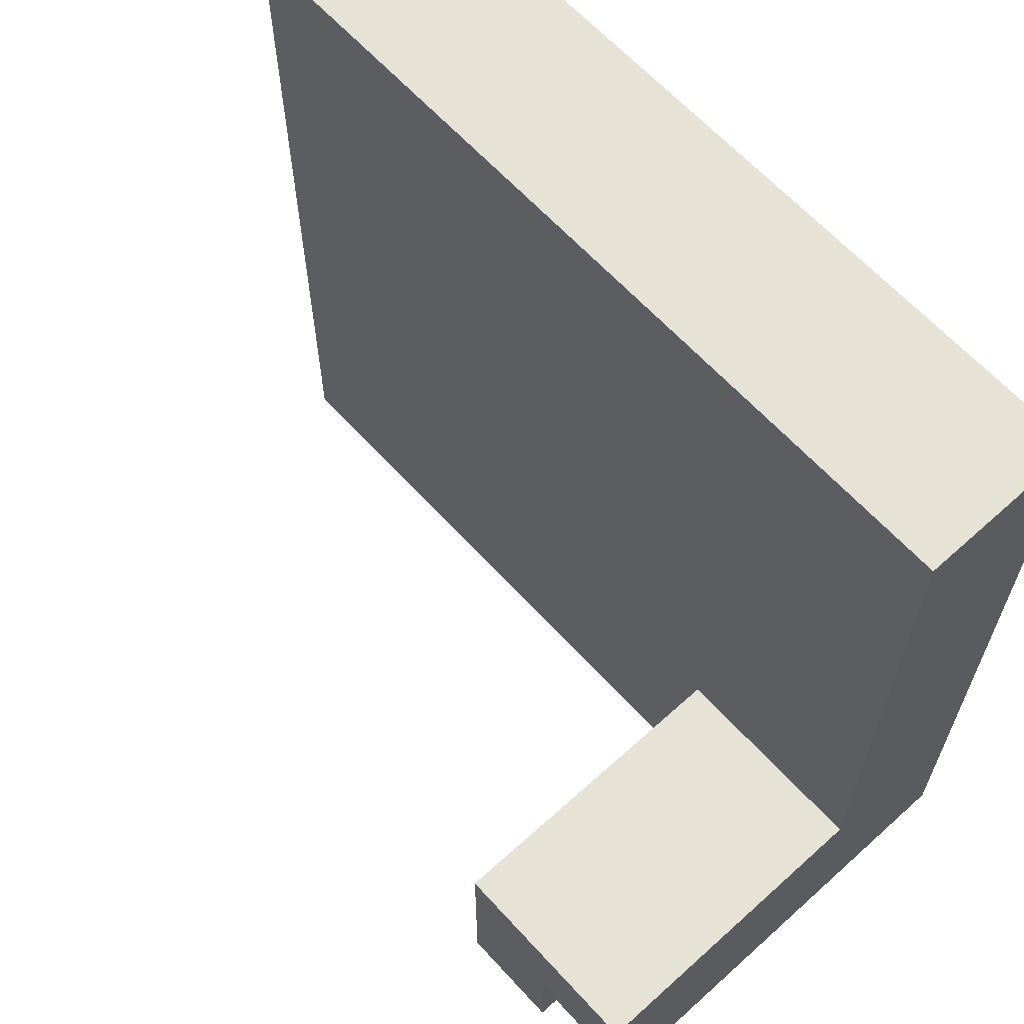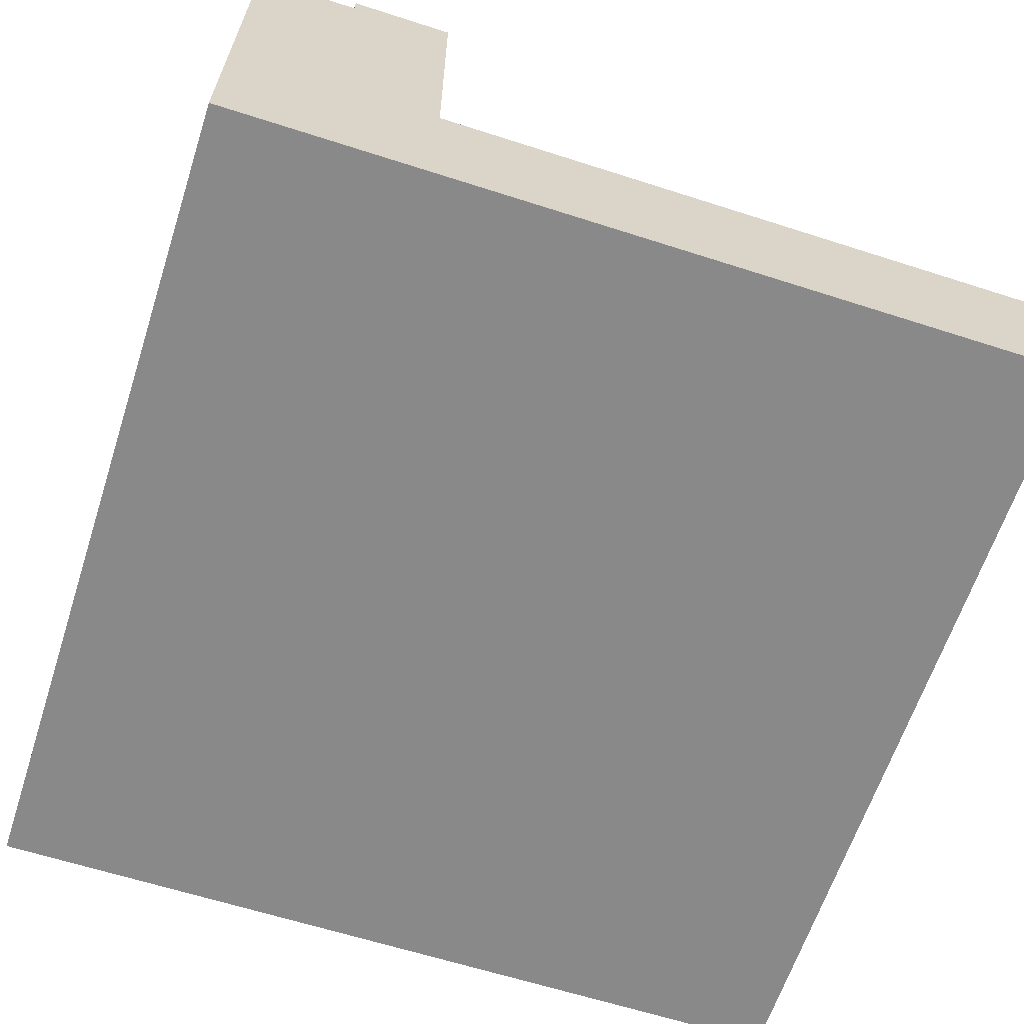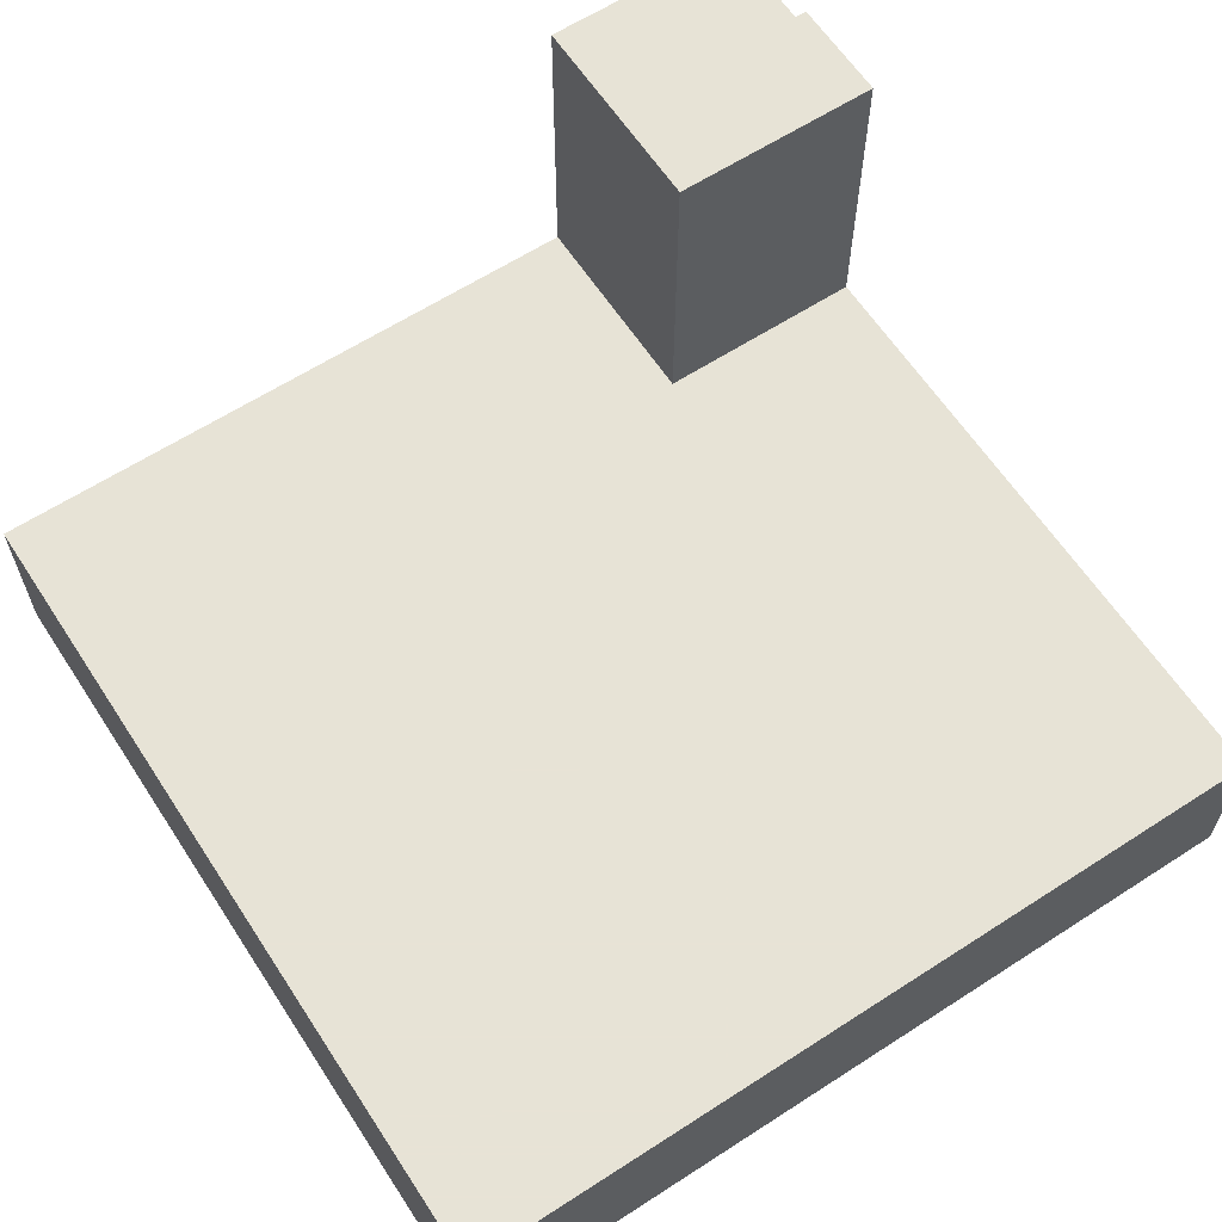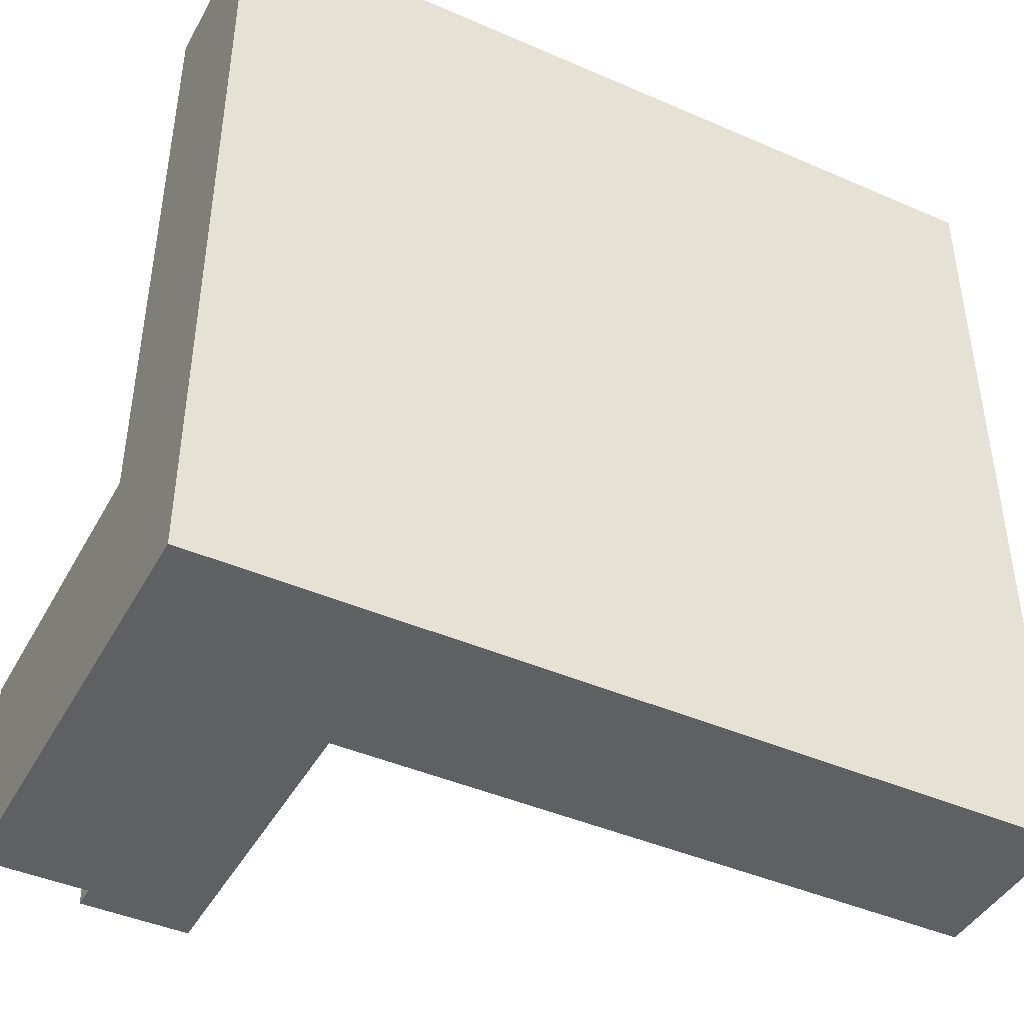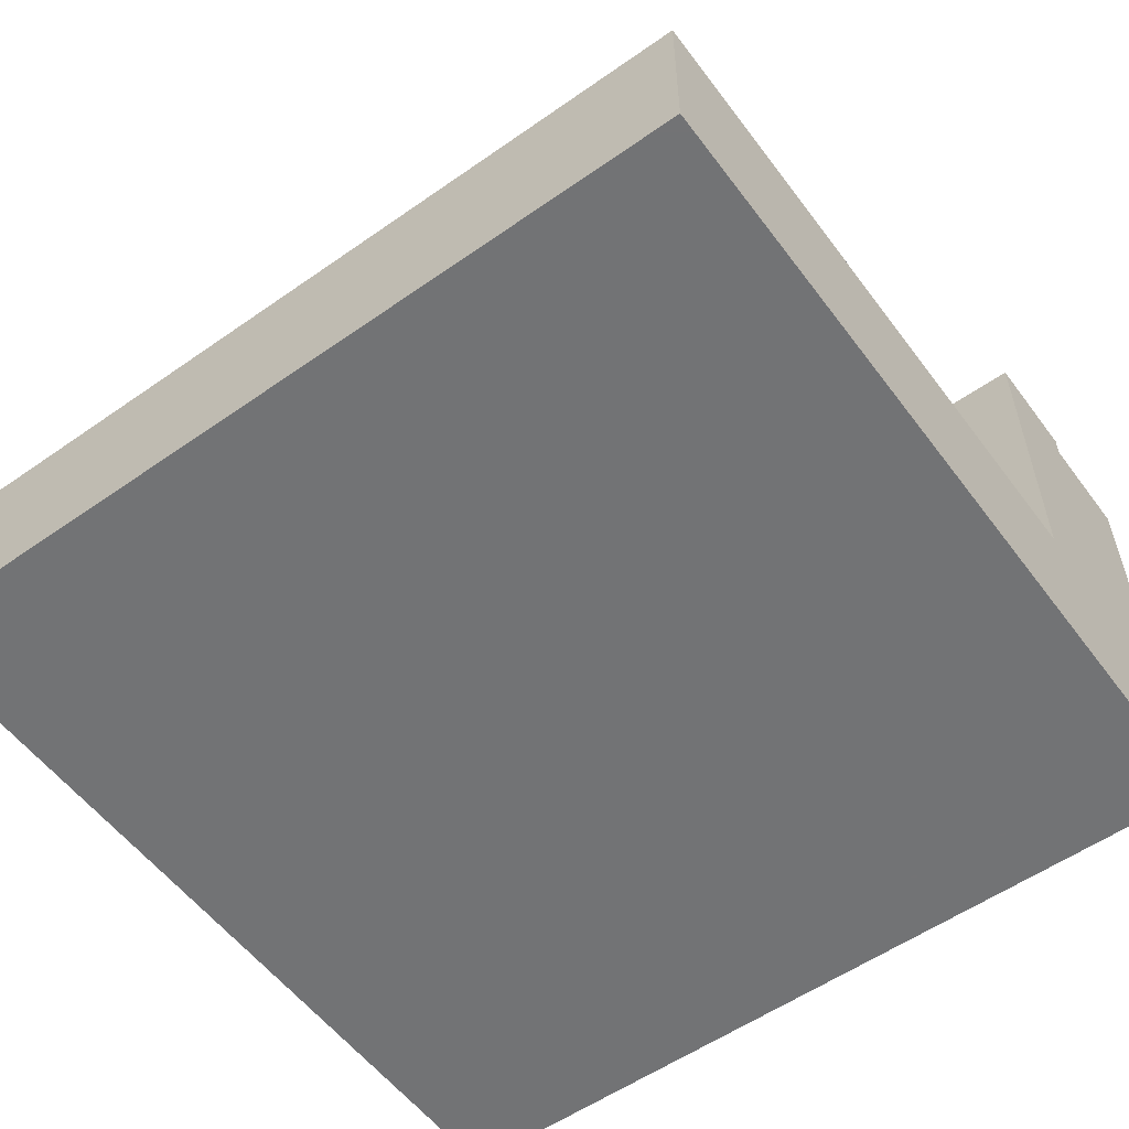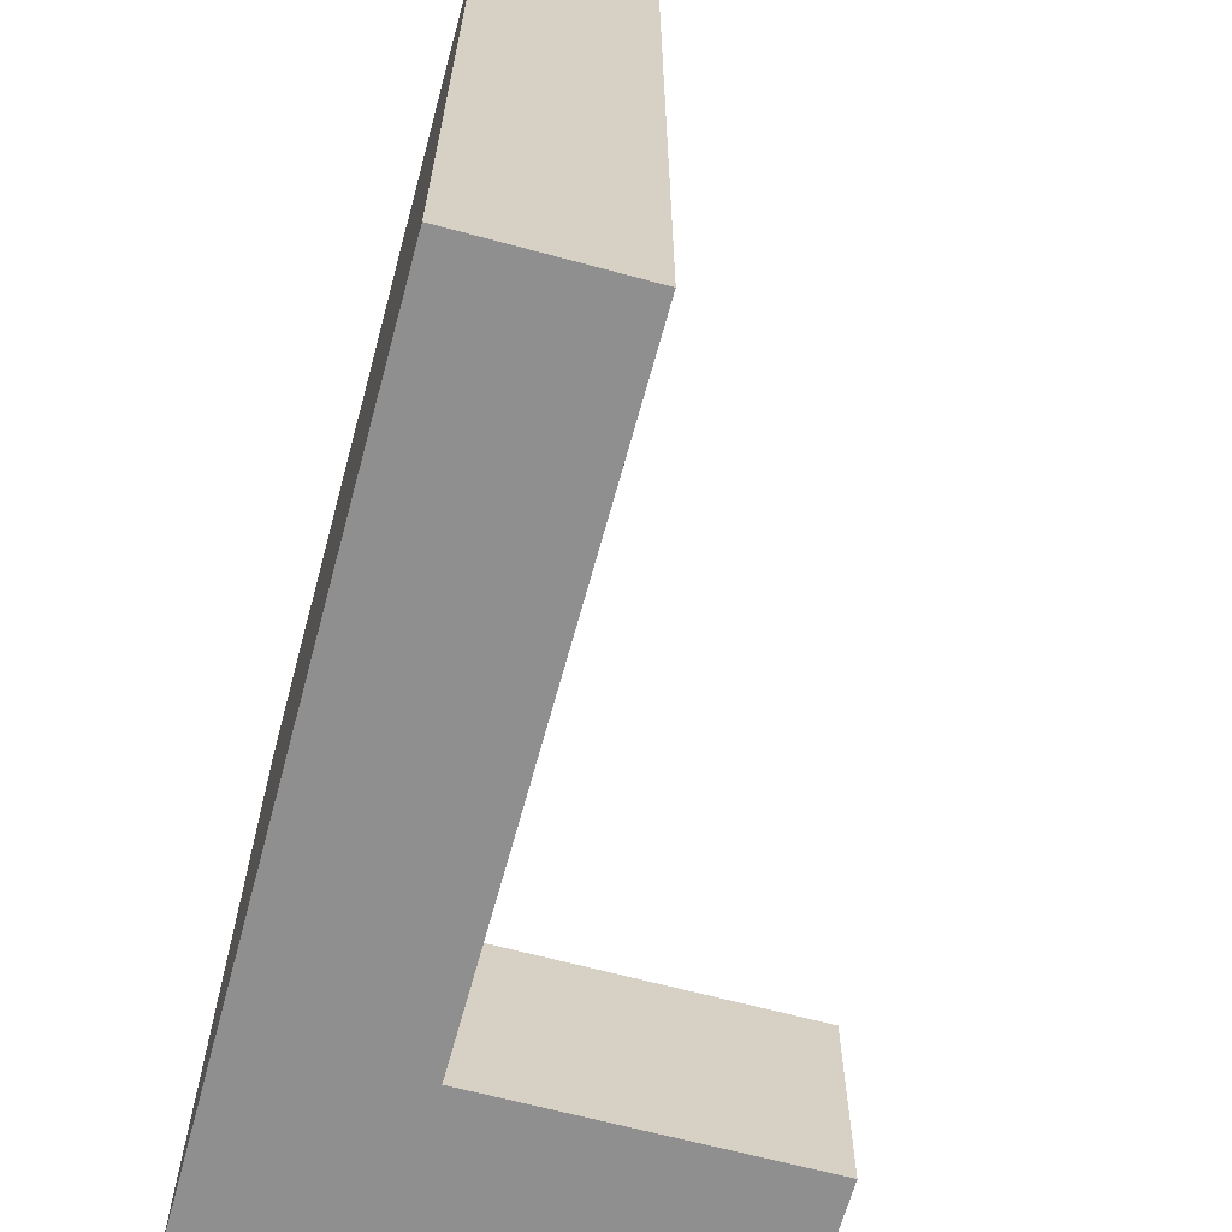
<metadata>
{"format":"obj","ext":"obj","renderer":"f3d","projection":"perspective","resolution":1024,"background":"white","views":[{"elev":63.7,"azim":-132.3,"up":"+Z"},{"elev":-63.3,"azim":-108.0,"up":"+Y"},{"elev":62.6,"azim":56.8,"up":"+Y"},{"elev":-43.5,"azim":-27.2,"up":"+Z"},{"elev":-55.9,"azim":126.3,"up":"+Y"},{"elev":-65.4,"azim":74.8,"up":"+Z"}]}
</metadata>
<code>
v 0 0.2 1
v 0 0.1 1
v 1 0.1 1
v 1 0.2 1
v 0 0.2 0.25
v 0 0.1 0.25
v 1 0.2 0
v 0.25 0.2 0
v 0.25 0.2 0.25
v 1 0.1 0
v 0.25 0.1 0
v 1 0 0
v 0.125 0 0
v 0.125 0.55 0
v 0.125 0.5767 0
v 0.25 0.5767 0
v 1 0 1
v 0 0 1
v 0 0 0.125
v 0 0 0
v 0 0.5767 0.125
v 0 0.55 0.125
v 0 0.5767 0.25
v 0.125 0.5767 0.125
v 0.125 0.55 0.125
v 0.25 0.5767 0.25
v 0 0.55 0
g Mesh1 Group1 Model
f 2 4 1
f 2 3 4
f 5 2 1
f 5 6 2
f 4 5 1
f 7 8 9
f 9 5 4
f 7 9 4
f 11 7 10
f 11 8 7
f 13 10 12
f 14 8 11
f 11 10 13
f 14 11 13
f 14 16 8
f 14 15 16
f 19 20 13
f 18 19 13
f 18 13 17
f 13 12 17
f 10 17 12
f 10 3 17
f 3 7 4
f 3 10 7
f 2 17 3
f 2 18 17
f 19 18 6
f 19 6 5
f 19 5 22
f 18 2 6
f 23 21 22
f 23 22 5
f 24 22 21
f 24 25 22
f 16 15 24
f 24 21 26
f 16 24 26
f 21 23 26
f 9 23 5
f 9 26 23
f 8 26 9
f 8 16 26
f 15 25 24
f 15 14 25
f 22 14 27
f 22 25 14
f 19 27 20
f 19 22 27
f 14 20 27
f 14 13 20

</code>
